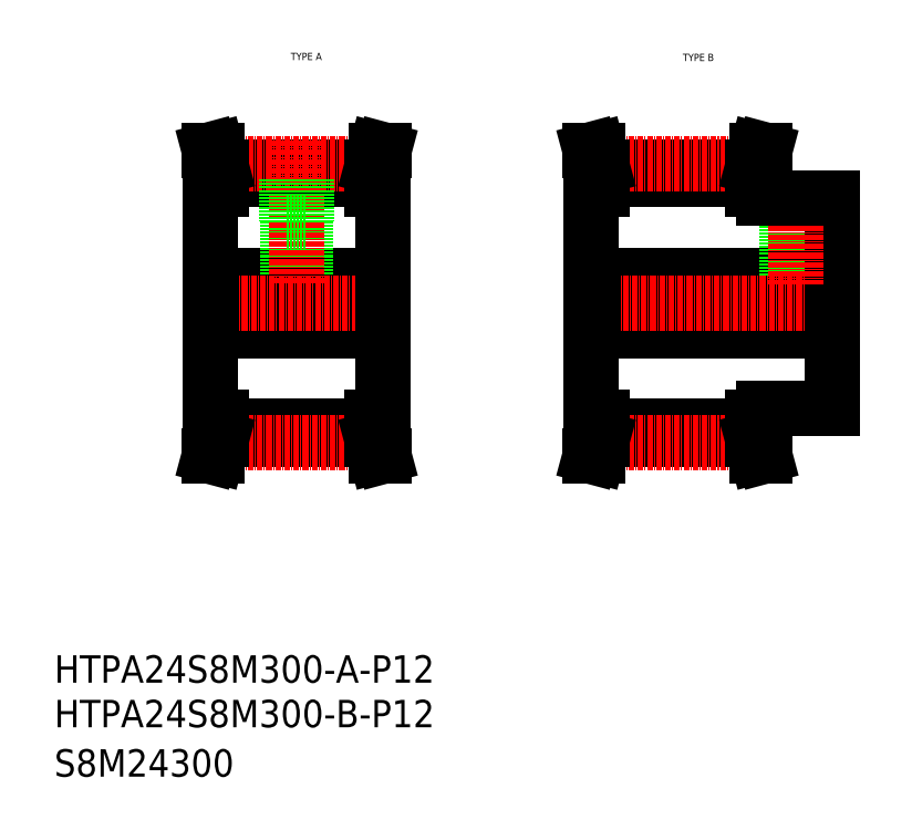
<metadata>
{"format":"dxf","ext":"dxf","renderer":"ezdxf+matplotlib","layout":"modelspace","background":"white","min_lineweight":24,"dpi":150}
</metadata>
<code>
0
SECTION
2
ENTITIES
0
TEXT
8
0
10
-286
20
-50
30
0
40
6
1
HTPA24S8M300-B-P12
0
TEXT
8
0
10
-286
20
-60.81
30
0
40
6
1
S8M24300
0
TEXT
8
0
10
-148.4
20
95.89
30
0
40
1.6
1
TYPE B
0
TEXT
8
0
10
-234.2
20
96.11
30
0
40
1.6
1
TYPE A
0
TEXT
8
0
10
-286
20
-40.23
30
0
40
6
1
HTPA24S8M300-A-P12
0
LINE
8
0
10
-168.5
20
36.92
30
0
11
-115.5
21
36.92
31
0
0
LINE
8
0
10
-168.5
20
48.92
30
0
11
-115.5
21
48.92
31
0
0
LINE
8
0
10
-166
20
69.96
30
0
11
-133
21
69.96
31
0
0
LINE
8
0
10
-166
20
72.79
30
0
11
-133
21
72.79
31
0
0
LINE
8
0
10
-166
20
13.05
30
0
11
-133
21
13.05
31
0
0
LINE
8
0
10
-166
20
15.88
30
0
11
-133
21
15.88
31
0
0
LINE
8
CENTER
10
-166.2
20
12.36
30
0
11
-132.9
21
12.36
31
0
0
LINE
8
CENTER
10
-166.2
20
73.48
30
0
11
-132.9
21
73.48
31
0
0
LINE
8
CENTER
10
-173.5
20
42.92
30
0
11
-110.5
21
42.92
31
0
0
LINE
8
0
10
-251.9
20
48.92
30
0
11
-213.9
21
48.92
31
0
0
LINE
8
0
10
-251.9
20
36.92
30
0
11
-213.9
21
36.92
31
0
0
LINE
8
0
10
-249.4
20
72.79
30
0
11
-216.4
21
72.79
31
0
0
LINE
8
0
10
-249.4
20
69.96
30
0
11
-216.4
21
69.96
31
0
0
LINE
8
0
10
-249.4
20
15.88
30
0
11
-216.4
21
15.88
31
0
0
LINE
8
0
10
-249.4
20
13.05
30
0
11
-216.4
21
13.05
31
0
0
LINE
8
CENTER
10
-249.6
20
12.36
30
0
11
-216.2
21
12.36
31
0
0
LINE
8
CENTER
10
-249.6
20
73.48
30
0
11
-216.2
21
73.48
31
0
0
LINE
8
CENTER
10
-256.9
20
42.92
30
0
11
-208.9
21
42.92
31
0
0
LINE
8
0
10
-231.3
20
60.92
30
0
11
-231.3
21
48.92
31
0
0
LINE
8
0
10
-230.9
20
60.92
30
0
11
-230.9
21
48.92
31
0
0
LINE
8
0
10
-234.9
20
60.92
30
0
11
-234.9
21
48.92
31
0
0
LINE
8
0
10
-234.5
20
60.92
30
0
11
-234.5
21
48.92
31
0
0
LINE
8
0
10
-251.9
20
67.92
30
0
11
-251.9
21
17.92
31
0
0
LINE
8
CENTER
10
-232.9
20
78.48
30
0
11
-232.9
21
46.92
31
0
0
LINE
8
0
10
-249.4
20
13.05
30
0
11
-249.4
21
17.92
31
0
0
LINE
8
0
10
-251
20
13.26
30
0
11
-251
21
17.92
31
0
0
LINE
8
0
10
-250.4
20
9.416
30
0
11
-249.4
21
13.05
31
0
0
LINE
8
0
10
-252.1
20
9.416
30
0
11
-250.4
21
9.416
31
0
0
LINE
8
0
10
-252.1
20
9.416
30
0
11
-251
21
13.26
31
0
0
LINE
8
0
10
-251.9
20
17.92
30
0
11
-249.4
21
17.92
31
0
0
LINE
8
0
10
-249.4
20
72.79
30
0
11
-249.4
21
67.92
31
0
0
LINE
8
0
10
-251
20
72.58
30
0
11
-251
21
67.92
31
0
0
LINE
8
0
10
-251.9
20
67.92
30
0
11
-249.4
21
67.92
31
0
0
LINE
8
0
10
-252.1
20
76.42
30
0
11
-250.4
21
76.42
31
0
0
LINE
8
0
10
-250.4
20
76.42
30
0
11
-249.4
21
72.79
31
0
0
LINE
8
0
10
-252.1
20
76.42
30
0
11
-251
21
72.58
31
0
0
LINE
8
0
10
-235.2
20
69.96
30
0
11
-235.2
21
60.92
31
0
0
LINE
8
0
10
-230.7
20
69.96
30
0
11
-230.7
21
60.92
31
0
0
LINE
8
0
10
-235.2
20
60.92
30
0
11
-230.7
21
60.92
31
0
0
LINE
8
0
10
-213.9
20
67.92
30
0
11
-213.9
21
17.92
31
0
0
LINE
8
0
10
-168.5
20
67.92
30
0
11
-168.5
21
17.92
31
0
0
LINE
8
0
10
-216.4
20
13.05
30
0
11
-216.4
21
17.92
31
0
0
LINE
8
0
10
-214.8
20
13.26
30
0
11
-214.8
21
17.92
31
0
0
LINE
8
0
10
-213.8
20
9.416
30
0
11
-214.8
21
13.26
31
0
0
LINE
8
0
10
-213.8
20
9.416
30
0
11
-215.5
21
9.416
31
0
0
LINE
8
0
10
-215.5
20
9.416
30
0
11
-216.4
21
13.05
31
0
0
LINE
8
0
10
-213.9
20
17.92
30
0
11
-216.4
21
17.92
31
0
0
LINE
8
0
10
-167.6
20
13.26
30
0
11
-167.6
21
17.92
31
0
0
LINE
8
0
10
-166
20
13.05
30
0
11
-166
21
17.92
31
0
0
LINE
8
0
10
-167
20
9.416
30
0
11
-166
21
13.05
31
0
0
LINE
8
0
10
-168.7
20
9.416
30
0
11
-167.6
21
13.26
31
0
0
LINE
8
0
10
-168.7
20
9.416
30
0
11
-167
21
9.416
31
0
0
LINE
8
0
10
-168.5
20
17.92
30
0
11
-166
21
17.92
31
0
0
LINE
8
0
10
-216.4
20
72.79
30
0
11
-216.4
21
67.92
31
0
0
LINE
8
0
10
-214.8
20
72.58
30
0
11
-214.8
21
67.92
31
0
0
LINE
8
0
10
-213.9
20
67.92
30
0
11
-216.4
21
67.92
31
0
0
LINE
8
0
10
-215.5
20
76.42
30
0
11
-216.4
21
72.79
31
0
0
LINE
8
0
10
-213.8
20
76.42
30
0
11
-215.5
21
76.42
31
0
0
LINE
8
0
10
-213.8
20
76.42
30
0
11
-214.8
21
72.58
31
0
0
LINE
8
0
10
-168.5
20
67.92
30
0
11
-166
21
67.92
31
0
0
LINE
8
0
10
-167
20
76.42
30
0
11
-166
21
72.79
31
0
0
LINE
8
0
10
-167.6
20
72.58
30
0
11
-167.6
21
67.92
31
0
0
LINE
8
0
10
-168.7
20
76.42
30
0
11
-167
21
76.42
31
0
0
LINE
8
0
10
-168.7
20
76.42
30
0
11
-167.6
21
72.58
31
0
0
LINE
8
0
10
-166
20
72.79
30
0
11
-166
21
67.92
31
0
0
LINE
8
0
10
-125.2
20
65.92
30
0
11
-125.2
21
48.92
31
0
0
LINE
8
0
10
-125.5
20
65.92
30
0
11
-125.5
21
48.92
31
0
0
LINE
8
0
10
-121.9
20
65.92
30
0
11
-121.9
21
48.92
31
0
0
LINE
8
0
10
-121.5
20
65.92
30
0
11
-121.5
21
48.92
31
0
0
LINE
8
0
10
-115.5
20
65.92
30
0
11
-115.5
21
19.92
31
0
0
LINE
8
CENTER
10
-123.5
20
67.92
30
0
11
-123.5
21
46.92
31
0
0
LINE
8
0
10
-131.4
20
13.26
30
0
11
-131.4
21
17.92
31
0
0
LINE
8
0
10
-133
20
13.05
30
0
11
-133
21
17.92
31
0
0
LINE
8
0
10
-132.1
20
9.416
30
0
11
-133
21
13.05
31
0
0
LINE
8
0
10
-130.4
20
9.416
30
0
11
-132.1
21
9.416
31
0
0
LINE
8
0
10
-130.4
20
9.416
30
0
11
-131.4
21
13.26
31
0
0
LINE
8
0
10
-130.5
20
19.92
30
0
11
-115.5
21
19.92
31
0
0
LINE
8
0
10
-130.5
20
17.92
30
0
11
-133
21
17.92
31
0
0
LINE
8
0
10
-130.5
20
19.92
30
0
11
-130.5
21
17.92
31
0
0
LINE
8
0
10
-130.5
20
65.92
30
0
11
-115.5
21
65.92
31
0
0
LINE
8
0
10
-133
20
72.79
30
0
11
-133
21
67.92
31
0
0
LINE
8
0
10
-131.4
20
72.58
30
0
11
-131.4
21
67.92
31
0
0
LINE
8
0
10
-130.5
20
67.92
30
0
11
-133
21
67.92
31
0
0
LINE
8
0
10
-130.5
20
67.92
30
0
11
-130.5
21
65.92
31
0
0
LINE
8
0
10
-130.4
20
76.42
30
0
11
-131.4
21
72.58
31
0
0
LINE
8
0
10
-130.4
20
76.42
30
0
11
-132.1
21
76.42
31
0
0
LINE
8
0
10
-132.1
20
76.42
30
0
11
-133
21
72.79
31
0
0
ENDSEC
0
EOF

</code>
